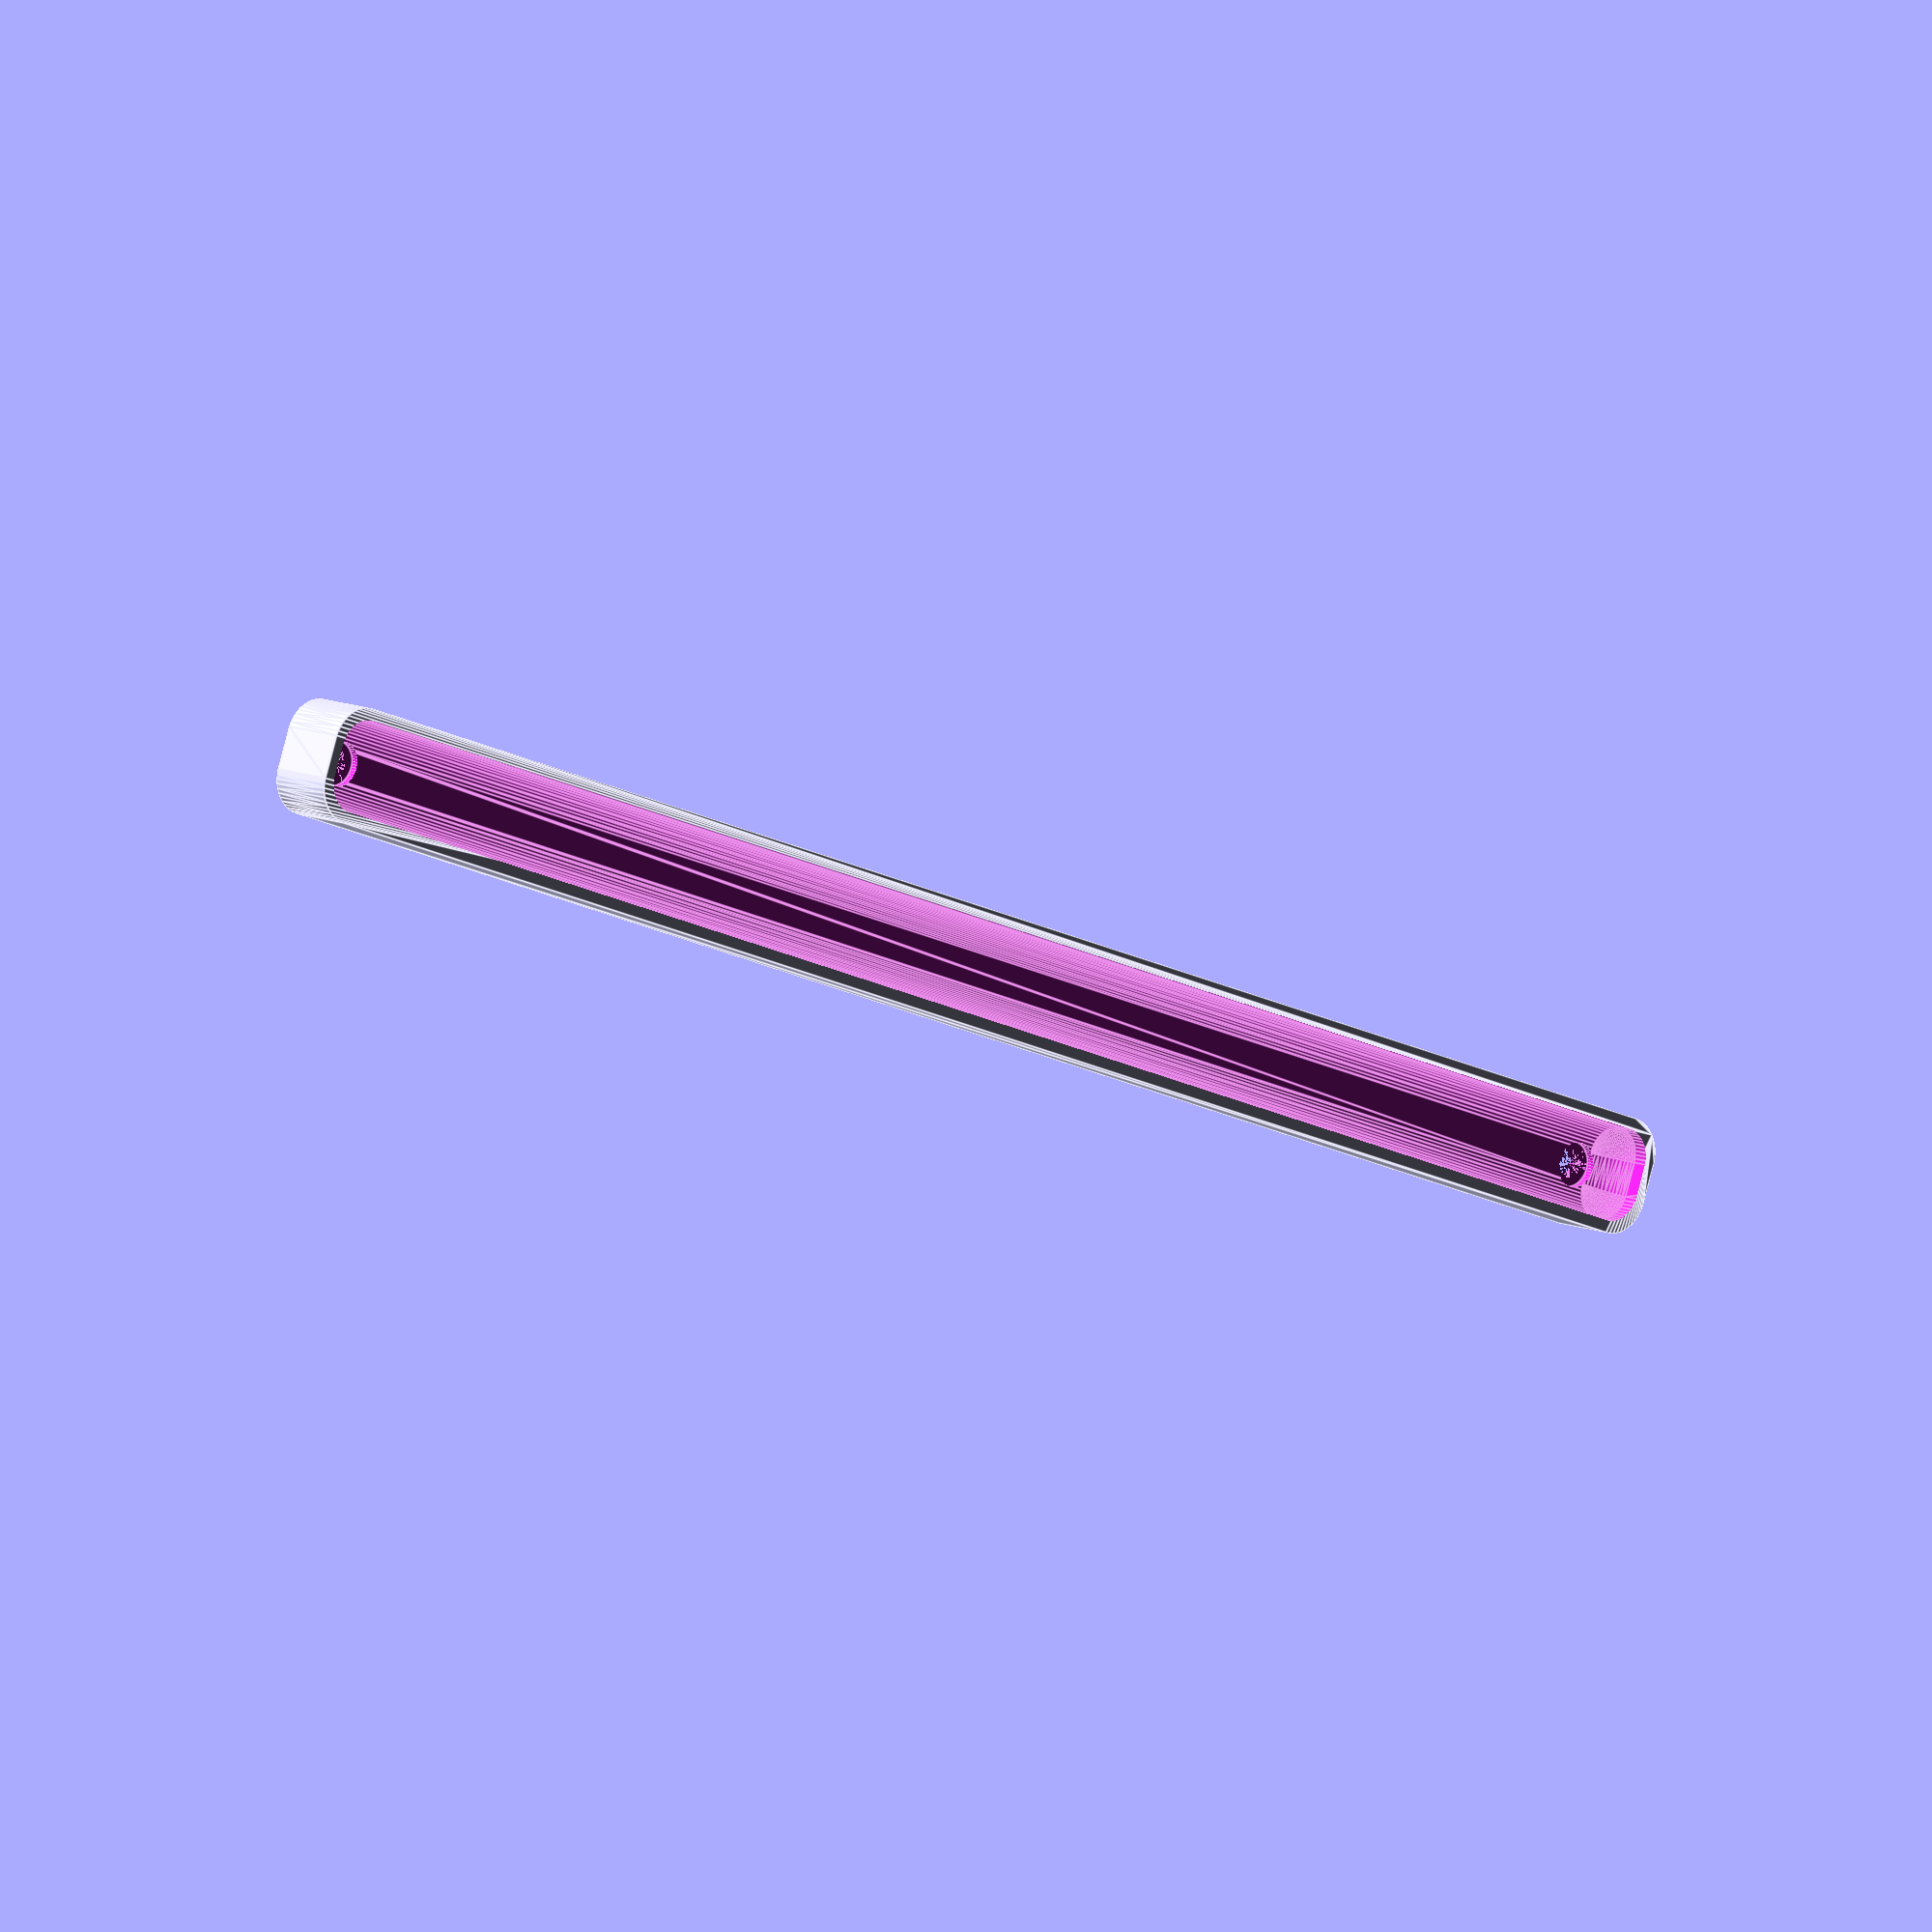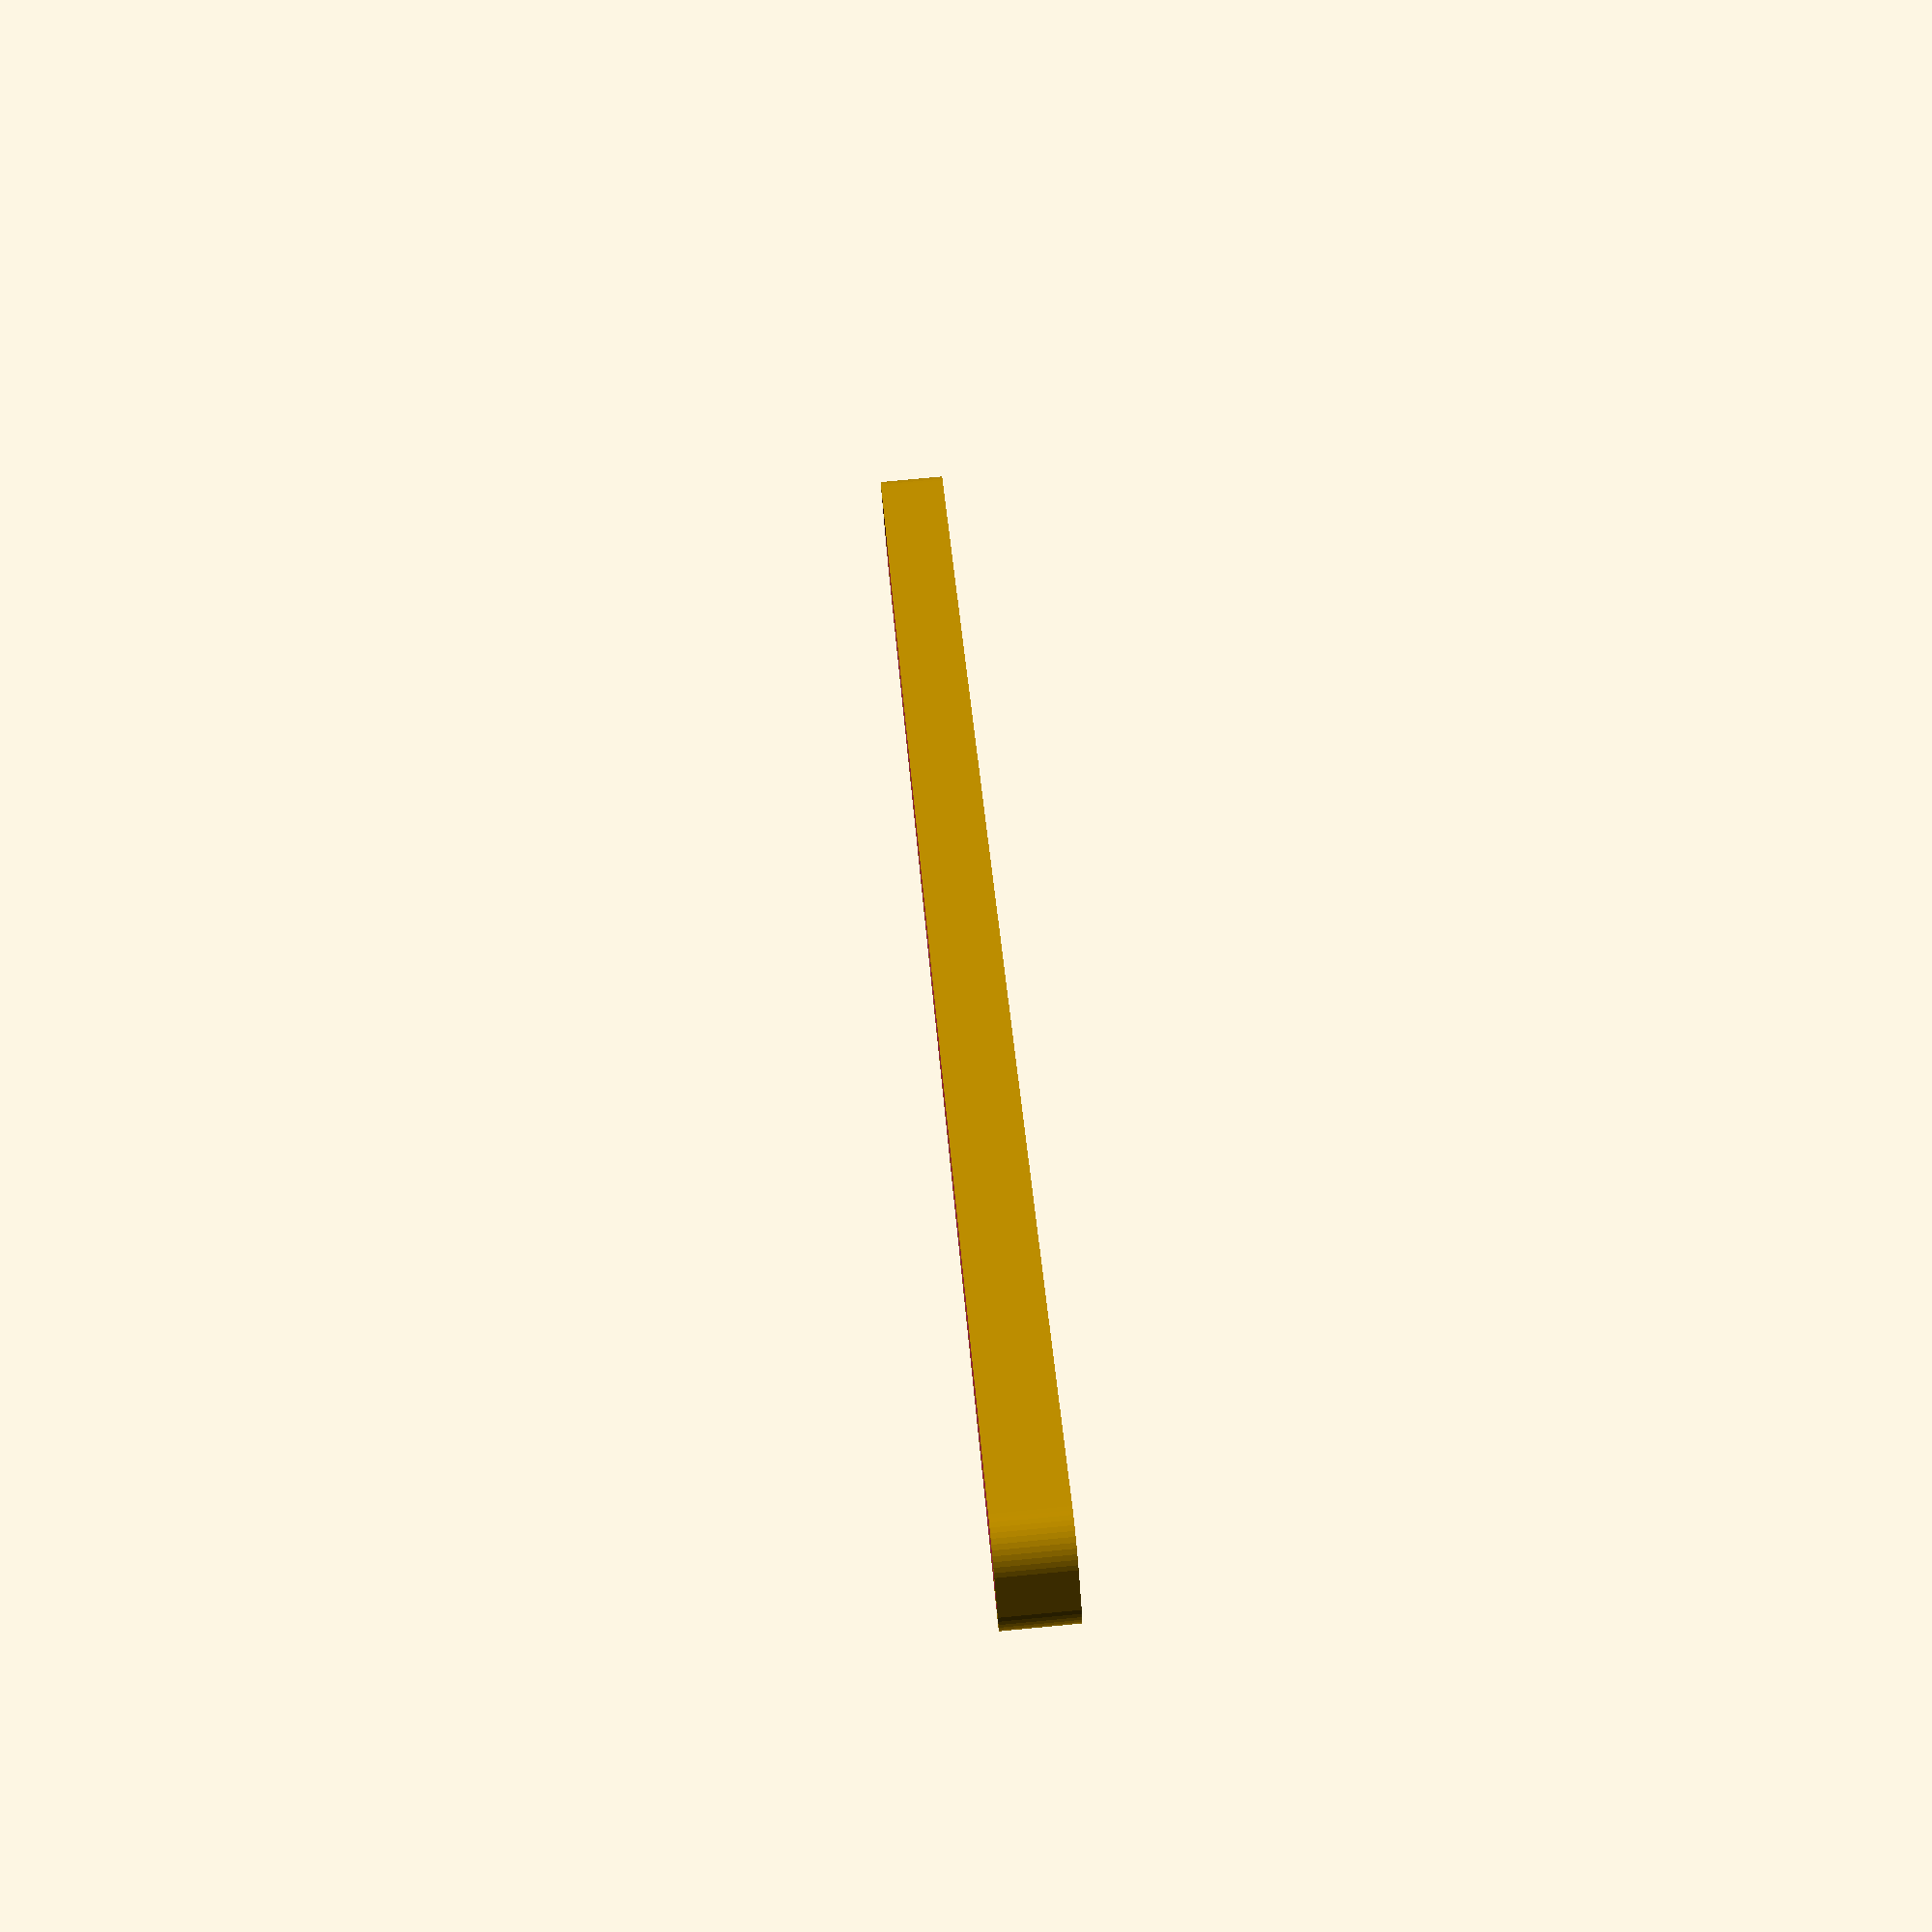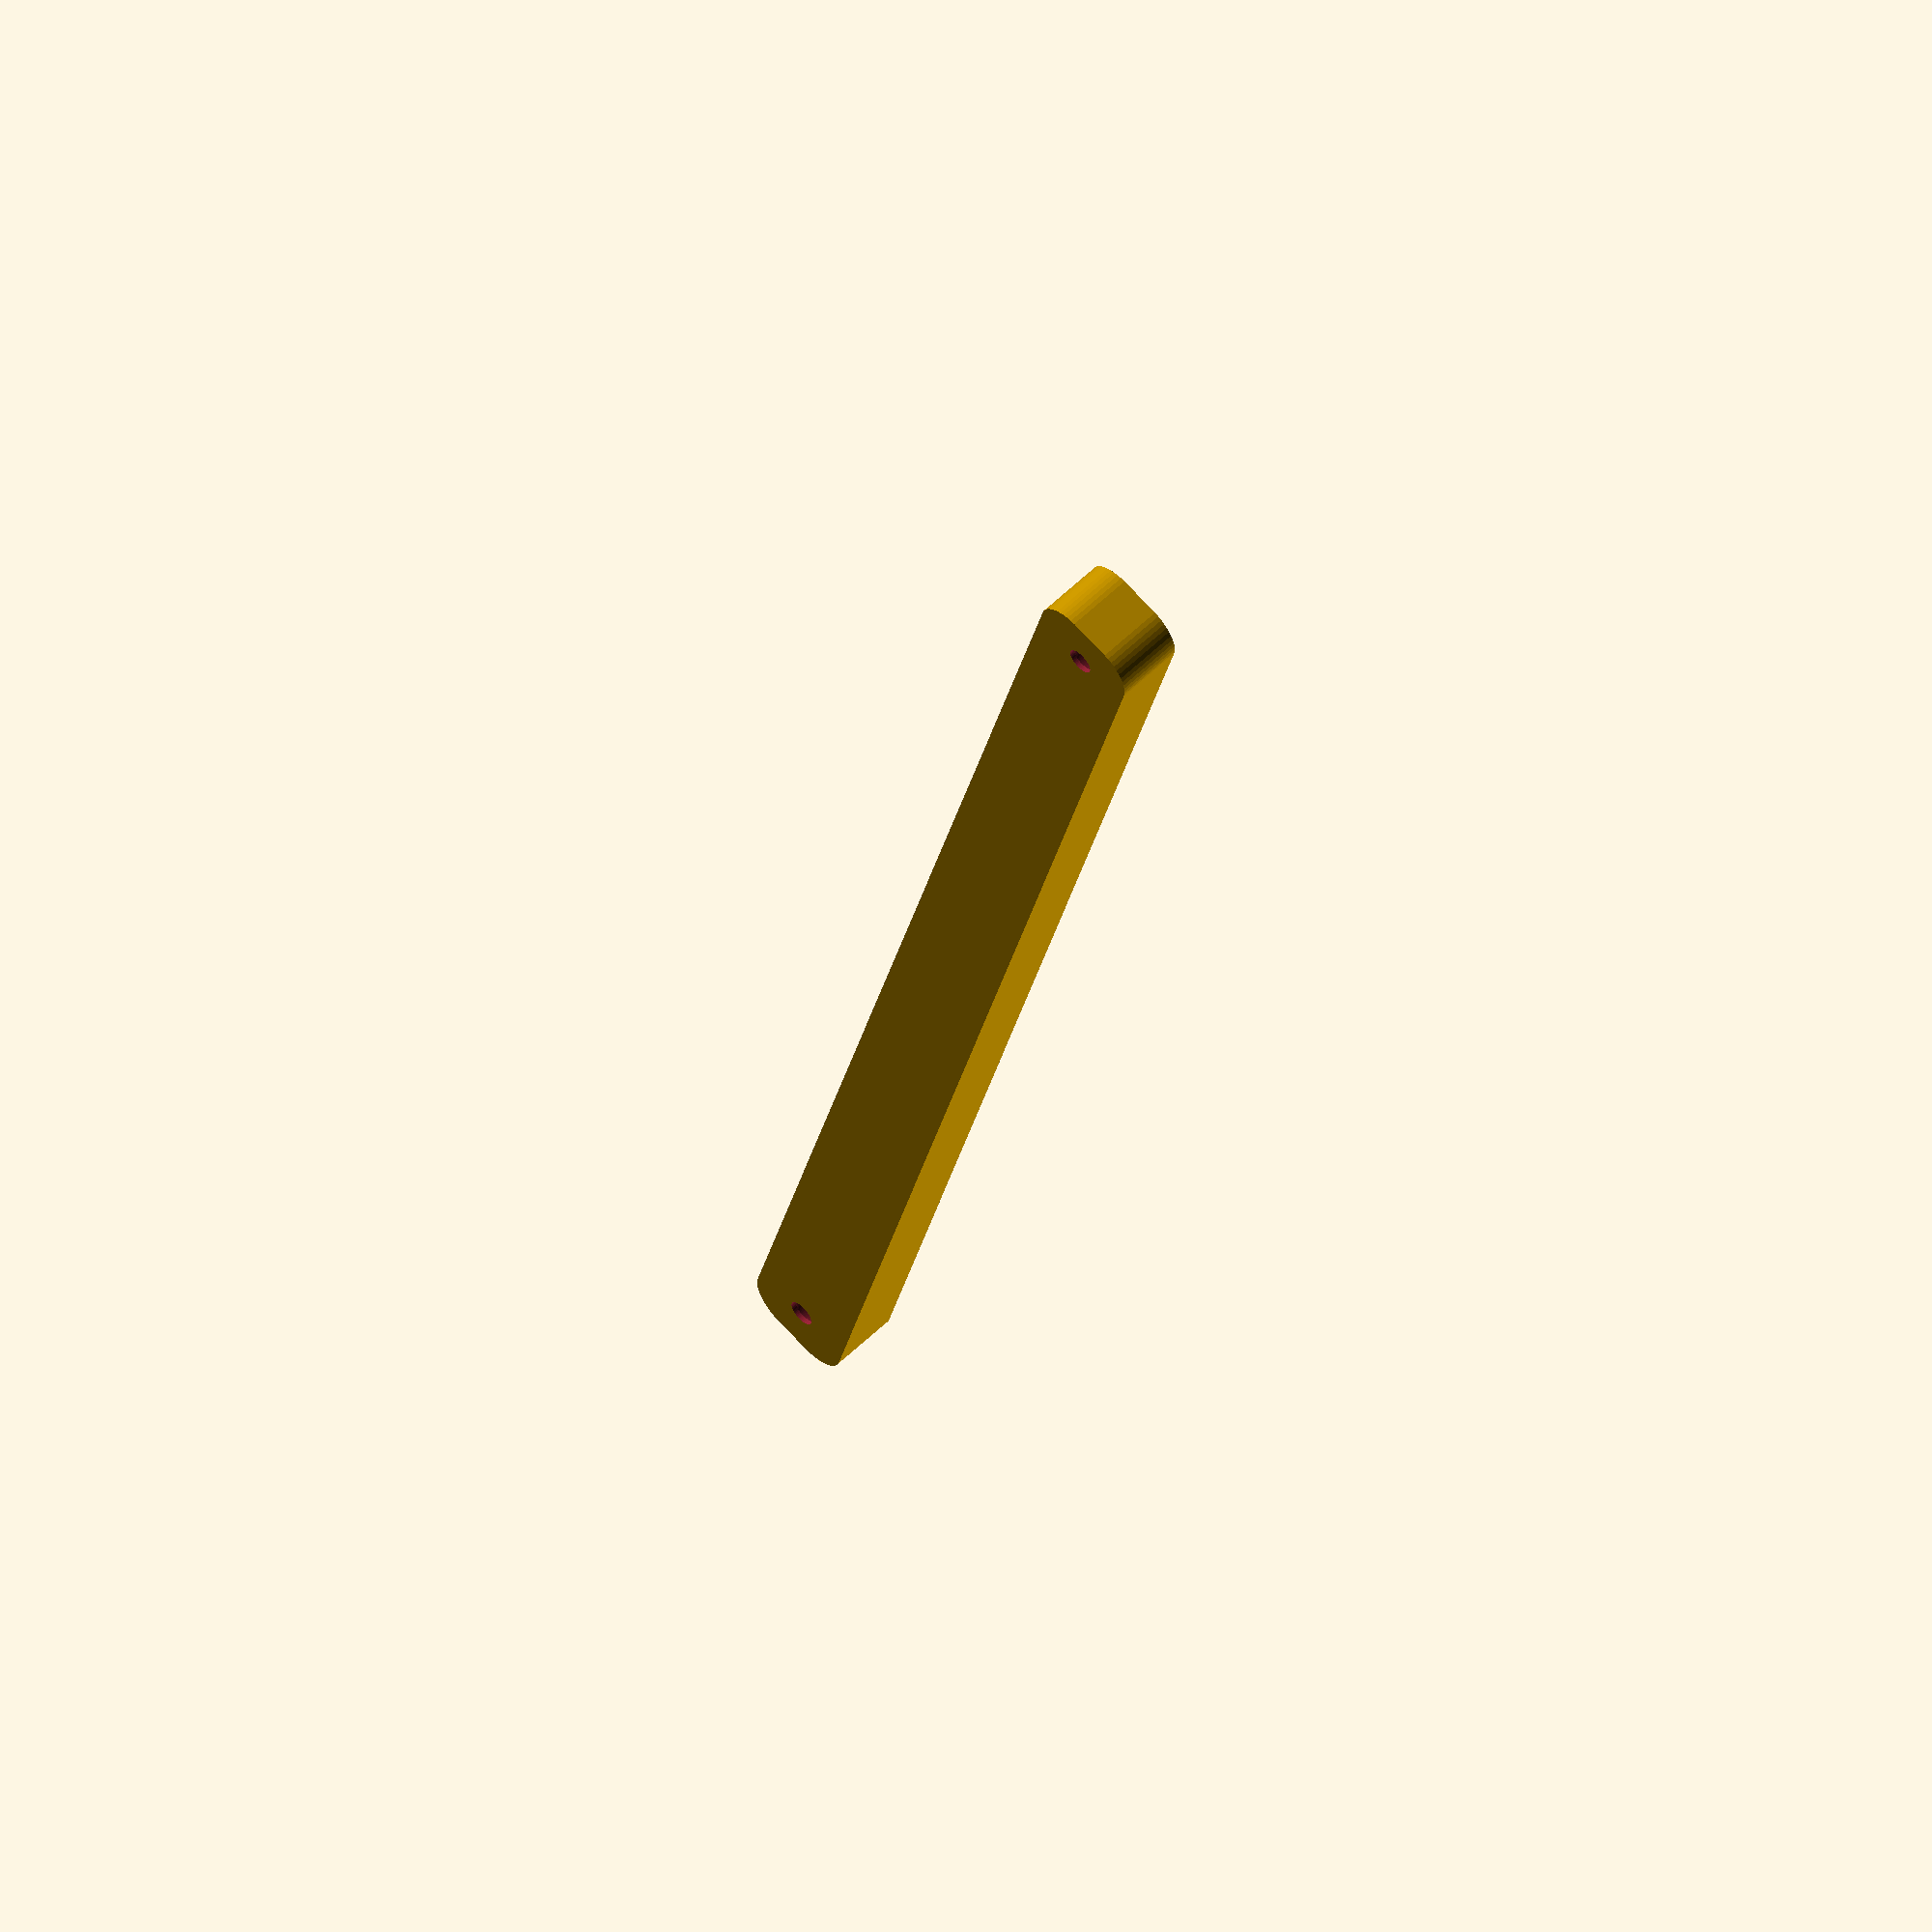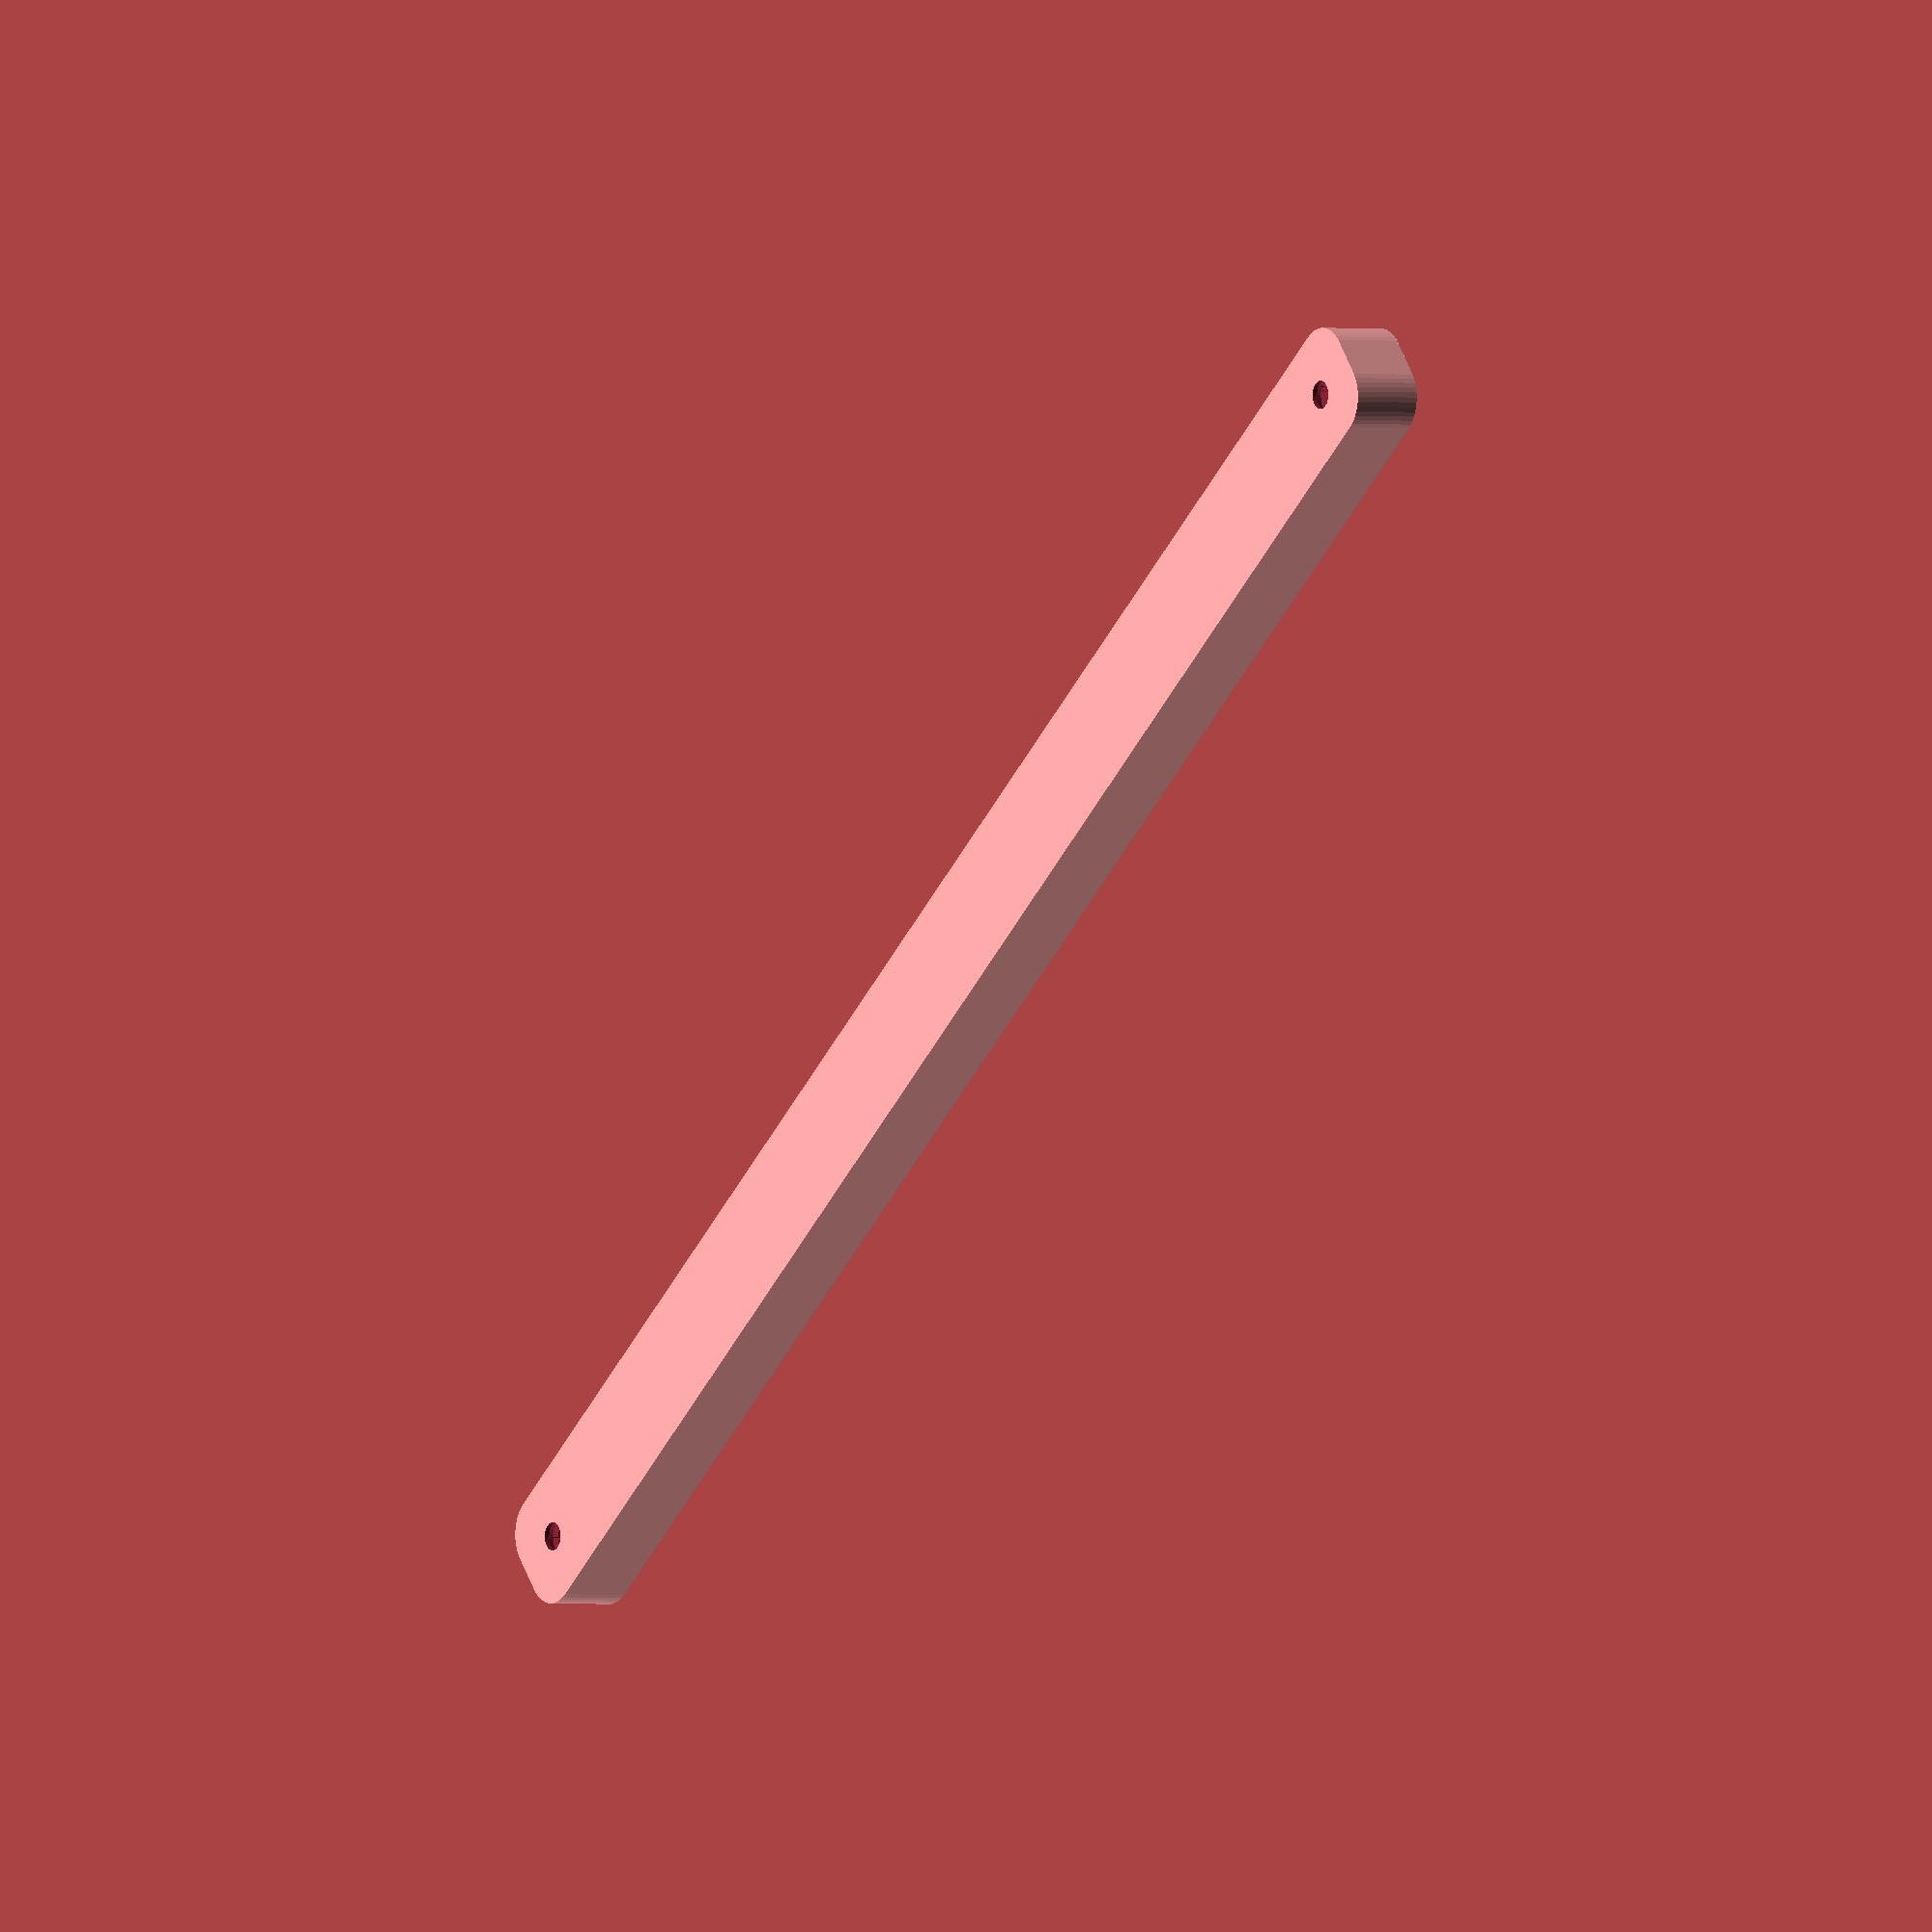
<openscad>
$fn = 50;


difference() {
	union() {
		hull() {
			translate(v = [-2.5000000000, 115.0000000000, 0]) {
				cylinder(h = 9, r = 5);
			}
			translate(v = [2.5000000000, 115.0000000000, 0]) {
				cylinder(h = 9, r = 5);
			}
			translate(v = [-2.5000000000, -115.0000000000, 0]) {
				cylinder(h = 9, r = 5);
			}
			translate(v = [2.5000000000, -115.0000000000, 0]) {
				cylinder(h = 9, r = 5);
			}
		}
	}
	union() {
		translate(v = [0.0000000000, -112.5000000000, 2]) {
			rotate(a = [0, 0, 0]) {
				difference() {
					union() {
						translate(v = [0, 0, -6.0000000000]) {
							cylinder(h = 6, r = 1.5000000000);
						}
						translate(v = [0, 0, -6.0000000000]) {
							cylinder(h = 6, r = 1.8000000000);
						}
						translate(v = [0, 0, -1.7000000000]) {
							cylinder(h = 1.7000000000, r1 = 1.5000000000, r2 = 2.9000000000);
						}
						cylinder(h = 50, r = 2.9000000000);
						translate(v = [0, 0, -6.0000000000]) {
							cylinder(h = 6, r = 1.5000000000);
						}
					}
					union();
				}
			}
		}
		translate(v = [0.0000000000, -112.5000000000, 2]) {
			rotate(a = [0, 0, 0]) {
				difference() {
					union() {
						translate(v = [0, 0, -6.0000000000]) {
							cylinder(h = 6, r = 1.5000000000);
						}
						translate(v = [0, 0, -6.0000000000]) {
							cylinder(h = 6, r = 1.8000000000);
						}
						translate(v = [0, 0, -1.7000000000]) {
							cylinder(h = 1.7000000000, r1 = 1.5000000000, r2 = 2.9000000000);
						}
						cylinder(h = 50, r = 2.9000000000);
						translate(v = [0, 0, -6.0000000000]) {
							cylinder(h = 6, r = 1.5000000000);
						}
					}
					union();
				}
			}
		}
		translate(v = [0.0000000000, 112.5000000000, 2]) {
			rotate(a = [0, 0, 0]) {
				difference() {
					union() {
						translate(v = [0, 0, -6.0000000000]) {
							cylinder(h = 6, r = 1.5000000000);
						}
						translate(v = [0, 0, -6.0000000000]) {
							cylinder(h = 6, r = 1.8000000000);
						}
						translate(v = [0, 0, -1.7000000000]) {
							cylinder(h = 1.7000000000, r1 = 1.5000000000, r2 = 2.9000000000);
						}
						cylinder(h = 50, r = 2.9000000000);
						translate(v = [0, 0, -6.0000000000]) {
							cylinder(h = 6, r = 1.5000000000);
						}
					}
					union();
				}
			}
		}
		translate(v = [0.0000000000, 112.5000000000, 2]) {
			rotate(a = [0, 0, 0]) {
				difference() {
					union() {
						translate(v = [0, 0, -6.0000000000]) {
							cylinder(h = 6, r = 1.5000000000);
						}
						translate(v = [0, 0, -6.0000000000]) {
							cylinder(h = 6, r = 1.8000000000);
						}
						translate(v = [0, 0, -1.7000000000]) {
							cylinder(h = 1.7000000000, r1 = 1.5000000000, r2 = 2.9000000000);
						}
						cylinder(h = 50, r = 2.9000000000);
						translate(v = [0, 0, -6.0000000000]) {
							cylinder(h = 6, r = 1.5000000000);
						}
					}
					union();
				}
			}
		}
		translate(v = [0, 0, 3]) {
			hull() {
				union() {
					translate(v = [-2.0000000000, 114.5000000000, 4]) {
						cylinder(h = 21, r = 4);
					}
					translate(v = [-2.0000000000, 114.5000000000, 4]) {
						sphere(r = 4);
					}
					translate(v = [-2.0000000000, 114.5000000000, 25]) {
						sphere(r = 4);
					}
				}
				union() {
					translate(v = [2.0000000000, 114.5000000000, 4]) {
						cylinder(h = 21, r = 4);
					}
					translate(v = [2.0000000000, 114.5000000000, 4]) {
						sphere(r = 4);
					}
					translate(v = [2.0000000000, 114.5000000000, 25]) {
						sphere(r = 4);
					}
				}
				union() {
					translate(v = [-2.0000000000, -114.5000000000, 4]) {
						cylinder(h = 21, r = 4);
					}
					translate(v = [-2.0000000000, -114.5000000000, 4]) {
						sphere(r = 4);
					}
					translate(v = [-2.0000000000, -114.5000000000, 25]) {
						sphere(r = 4);
					}
				}
				union() {
					translate(v = [2.0000000000, -114.5000000000, 4]) {
						cylinder(h = 21, r = 4);
					}
					translate(v = [2.0000000000, -114.5000000000, 4]) {
						sphere(r = 4);
					}
					translate(v = [2.0000000000, -114.5000000000, 25]) {
						sphere(r = 4);
					}
				}
			}
		}
	}
}
</openscad>
<views>
elev=169.9 azim=290.0 roll=222.1 proj=o view=edges
elev=278.8 azim=222.9 roll=84.6 proj=p view=solid
elev=121.1 azim=167.1 roll=314.8 proj=o view=wireframe
elev=181.1 azim=309.2 roll=304.0 proj=o view=solid
</views>
